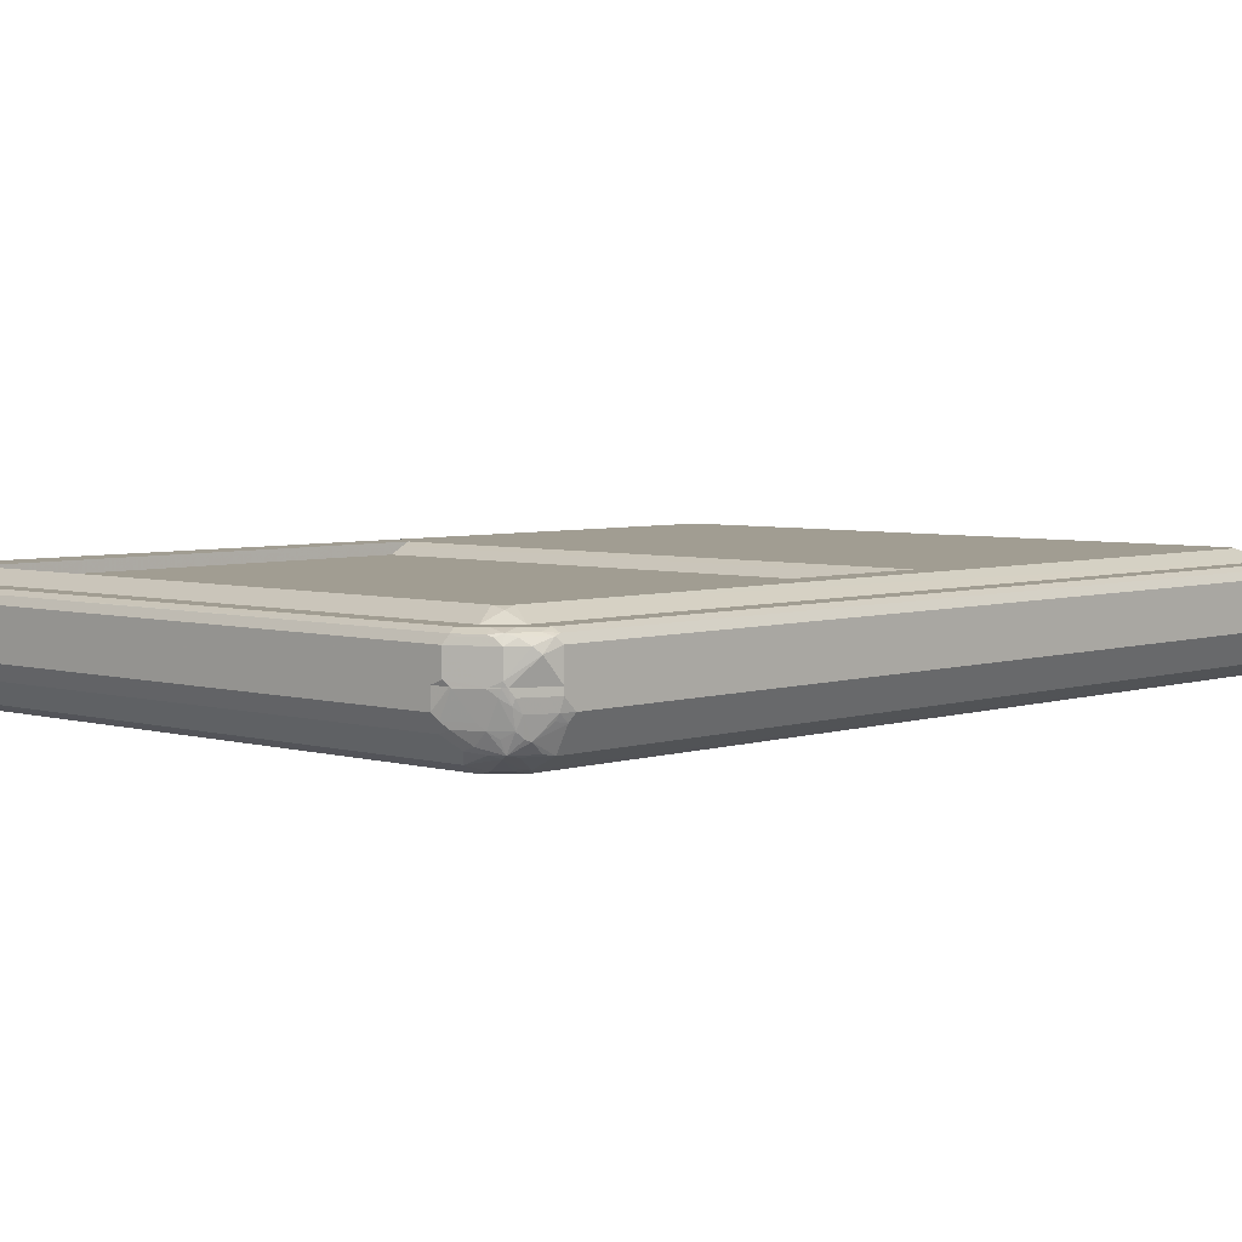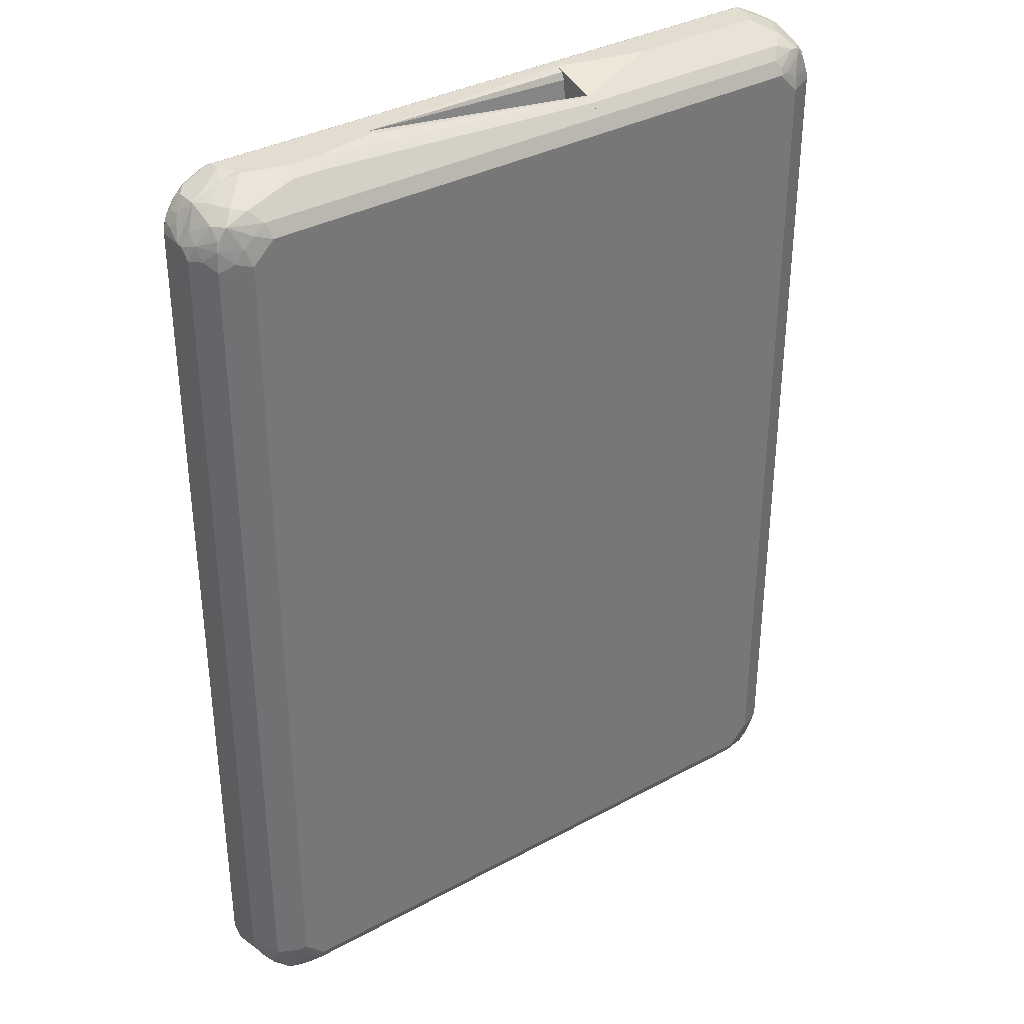
<metadata>
{"format":"obj","ext":"obj","renderer":"f3d","projection":"perspective","resolution":1024,"background":"white","views":[{"elev":4.7,"azim":-136.8,"up":"+Y"},{"elev":35.1,"azim":-35.9,"up":"+Z"}]}
</metadata>
<code>
v 0.4487 0.07171 -0.7703
v 0.5552 0.07171 -0.7523
v 0.478 0.07171 0.7703
v 0.5552 0.07171 0.7345
v 0.5196 0.07171 0.7701
v 0.5017 0.08959 0.7345
v 0.5196 0.0851 0.7368
v 0.5196 0.08959 0.7166
v 0.5196 0.08959 -0.7167
v 0.4487 0.08959 -0.7346
v 0.5017 0.08959 -0.7346
v 0.5373 0.07171 -0.7702
v 0.4487 0.07171 -0.6988
v 0.478 0.08959 0.7345
v 0.478 0.07171 8.801e-05
v 0.478 0.08363 0.02384
v 0.478 0.07171 0.7703
v -0.4778 0.07171 8.801e-05
v 0.478 0.08959 0.0359
v -0.4778 0.08361 0.02391
v -0.4778 0.08959 0.0359
v 0.478 0.0817 0.7504
v -0.4778 0.07171 0.7703
v 0.478 0.08959 0.7345
v -0.4778 0.08959 0.7345
v 0.478 0.08767 0.7384
v -0.4778 0.08361 0.7465
v -0.4778 0.07963 0.7545
v 0.1182 0.07166 -0.8061
v 0.1182 -0.08959 -0.7524
v 0.1182 0.07166 0.8061
v 0.1182 0.05375 0.8242
v 0.1182 0.06569 0.8181
v 0.5196 0.07166 0.8061
v 0.5553 0.07171 0.7166
v 0.5554 0.07166 0.7882
v 0.5733 0.07166 0.7703
v 0.5733 0.06718 0.7905
v 0.5375 0.06718 0.8084
v 0.5644 0.0627 0.8018
v 0.5285 0.0627 0.8197
v 0.5196 0.06568 0.8181
v 0.4306 0.05375 0.8242
v 0.5196 0.05374 0.8242
v 0.5196 0.03582 0.8242
v 0.5017 -1.3e-07 0.8242
v 0.5397 -0.03582 0.8018
v 0.5577 -1.3e-07 0.8018
v 0.5554 0.0179 0.8061
v 0.5793 0.0179 0.7942
v 0.5614 -0.0179 0.7942
v 0.5793 -0.03582 0.7763
v 0.5599 -0.0627 0.7793
v 0.542 -0.04478 0.7972
v 0.5255 -0.04778 0.8001
v 0.5136 -0.05971 0.7942
v 0.5435 -0.06568 0.7822
v 0.5077 -0.0836 0.7643
v 0.4957 -0.07763 0.7763
v 0.4306 -0.05972 0.7943
v 0.1182 -0.05972 0.7943
v 0.1182 -0.07763 0.7764
v 0.5017 -0.08959 0.7524
v 0.1182 -0.08959 0.7524
v 0.1182 0.03583 0.8242
v 0.2688 3.2e-06 0.8242
v 0.1182 -0.04777 0.8003
v 0.5375 -0.08959 0.7166
v 0.5397 -0.0851 0.7345
v 0.5218 -0.0851 0.7524
v 0.5241 -0.08062 0.7614
v 0.5577 -0.06718 0.7703
v 0.5793 -0.05971 0.7524
v 0.5756 -0.06718 0.7345
v 0.5853 -0.06568 0.7166
v 0.5868 -0.0627 0.7256
v 0.5868 -0.04478 0.7614
v 0.6047 -0.02687 0.7256
v 0.6047 -0.008952 0.7435
v 0.6092 -1.3e-07 0.7345
v 0.6092 -0.0179 0.7166
v 0.5853 -0.06568 -0.7166
v 0.5823 -0.06718 -0.7256
v 0.5868 -0.05599 -0.7345
v 0.5793 -0.05971 -0.7524
v 0.5644 -0.06718 -0.7614
v 0.5465 -0.0851 -0.7256
v 0.5106 -0.0851 -0.7614
v 0.5375 -0.08959 -0.7166
v 0.5017 -0.08959 -0.7524
v 0.1182 -0.07763 -0.7763
v 0.5017 -0.07763 -0.7763
v 0.5196 -0.07838 -0.7703
v 0.5465 -0.06718 -0.7793
v 0.5644 -0.05823 -0.7793
v 0.5196 -0.05971 -0.7942
v 0.5017 -0.04179 -0.8121
v 0.5465 -0.04031 -0.7972
v 0.5644 -0.004484 -0.7972
v 0.5823 -0.02239 -0.7793
v 0.5853 -0.005984 -0.7822
v 0.5674 0.01194 -0.8001
v 0.5494 -0.02389 -0.8001
v 0.5136 -0.02389 -0.8181
v 0.5106 -0.03134 -0.8151
v 0.5017 -0.0179 -0.8242
v 0.5196 0.0179 -0.8242
v 0.4306 -0.01792 -0.8242
v 0.4306 -0.0414 -0.8124
v 0.1182 -0.04181 -0.8121
v 0.1182 -0.03468 -0.8158
v 0.1182 -0.01792 -0.8242
v 0.1182 0.05375 -0.8242
v 0.5196 0.05374 -0.8242
v 0.5793 0.05971 -0.7942
v 0.5793 0.02389 -0.7942
v 0.5957 0.03807 -0.7703
v 0.6002 0.03134 -0.7614
v 0.5942 0.05673 -0.7734
v 0.6002 0.0627 -0.7614
v 0.6062 0.05076 -0.7495
v 0.6092 0.05374 -0.7345
v 0.6032 0.06568 -0.7285
v 0.5912 0.07166 -0.7345
v 0.5733 0.07166 -0.7703
v 0.5703 0.06868 -0.7853
v 0.5435 0.05971 -0.8121
v 0.5136 0.06568 -0.8181
v 0.1182 0.06569 -0.8181
v 0.5196 0.07166 -0.8061
v 0.5554 0.07166 -0.7882
v 0.5912 0.07166 0.7345
v 0.6032 0.06568 0.7404
v 0.6092 0.05374 0.7345
v 0.6047 0.05374 0.7546
v 0.6047 0.04479 0.7614
v 0.6002 0.0627 0.7569
v 0.5793 0.05374 0.7942
v 0.5823 0.0627 0.7838
v 0.5853 0.06568 0.7763
v 0.598 0.03582 0.7703
v 0.6092 -0.0179 -0.7166
v 0.6092 -1.3e-07 -0.7345
v 0.6047 0.03358 -0.7524
v 0.6032 -0.005984 -0.7464
v 0.6047 -0.02015 -0.7345
v 0.5853 -0.04179 -0.7643
v 0.6002 -0.02239 -0.7435
v 0.5823 -0.04926 -0.7614
v 0.598 -0.0179 0.7524
v 0.5315 0.01194 -0.8181
v -0.6092 0.01064 0.7345
v -0.5972 0.01064 0.7584
v -0.6002 0.02688 0.7614
v -0.6062 0.03883 0.7495
v -0.6092 0.05375 0.7345
v -0.6092 0.01064 -0.7345
v -0.5786 0.01064 0.7935
v -0.5793 0.01195 0.7942
v -0.5942 0.03285 0.7734
v -0.6002 0.05823 0.7614
v -0.6047 0.05599 0.7524
v -0.6032 0.06569 0.7345
v -0.6047 0.06271 -0.7435
v -0.6092 0.05375 -0.7345
v -0.6047 0.04479 -0.7614
v -0.5853 0.01064 -0.7822
v -0.5539 0.01064 0.8047
v -0.5554 0.01792 0.8061
v -0.5195 0.03584 0.8242
v -0.5793 0.04778 0.7942
v -0.5957 0.05151 0.7703
v -0.6002 0.06719 0.7435
v -0.5853 0.05972 0.7822
v -0.5823 0.06719 0.7793
v -0.6032 0.06569 -0.7345
v -0.5934 0.06719 -0.7524
v -0.5756 0.06719 -0.7882
v -0.5868 0.06271 -0.7793
v -0.5979 0.05375 -0.7703
v -0.5793 0.01792 -0.7942
v -0.5817 0.01064 -0.7893
v -0.5269 0.01064 0.816
v -0.5017 0.01064 0.8242
v -0.5195 0.05375 0.8242
v -0.5673 0.05972 0.8001
v -0.5912 0.07166 0.7345
v -0.5912 0.07166 -0.7345
v -0.5643 0.06719 0.7972
v -0.5554 0.07166 0.7882
v -0.5733 0.07166 0.7703
v -0.5733 0.07166 -0.7703
v -0.5554 0.07166 -0.7882
v -0.5613 0.06569 -0.8001
v -0.5688 0.06271 -0.7972
v -0.5793 0.05375 -0.7942
v -0.5627 0.01064 -0.8026
v -0.5649 0.01064 -0.8014
v -0.5769 0.01064 -0.7945
v -0.2687 0.01064 0.8242
v 0.1182 0.05375 0.8242
v -0.5195 0.06569 0.8181
v -0.5285 0.06719 0.8151
v -0.5315 0.05972 0.8181
v -0.5553 0.07171 0.7524
v -0.5553 0.07171 -0.7166
v -0.5552 0.07171 -0.7345
v -0.5373 0.07171 0.7703
v -0.5195 0.07166 0.8061
v -0.5195 0.07166 -0.8061
v -0.5255 0.06569 -0.8181
v -0.5375 0.07171 -0.7522
v -0.5195 0.07171 -0.7701
v -0.533 0.06271 -0.8151
v -0.5195 0.05375 -0.8242
v -0.5195 0.01792 -0.8242
v -0.5269 0.01064 -0.8205
v 0.1182 0.03584 0.8242
v -0.2567 0.01064 0.8214
v 0.1182 0.01792 0.8061
v 0.1182 0.02153 0.8134
v 0.1182 0.02389 0.8181
v 0.1182 0.06569 0.8181
v 0.1182 0.06926 0.811
v 0.1182 0.07166 0.8061
v 0.1182 0.07171 0.7703
v -0.5016 0.07171 -0.7703
v 0.1182 0.07166 -0.8061
v 0.1182 0.06631 -0.8169
v 0.1182 0.06569 -0.8181
v 0.1182 0.06445 -0.8187
v 0.1182 0.05375 -0.8242
v -0.5017 0.01064 -0.8242
v 0.1182 0.01064 0.7225
v 0.1182 0.07171 -0.7414
v 0.1075 0.07171 -0.7703
v 0.1182 0.0107 -0.8242
v 0.1181 0.01064 -0.8242
v 0.1182 0.01064 -0.8161
v -0.6092 -5.91e-06 0.7345
v -0.6062 -0.01494 0.7316
v -0.6002 -0.02688 0.7435
v -0.5972 -0.00598 0.7584
v -0.6092 -0.01792 0.7166
v -0.5972 -0.0418 0.7225
v -0.5823 -0.0627 0.7435
v -0.5793 -0.05972 0.7584
v -0.5793 -0.0418 0.7763
v -0.6032 -0.02987 0.7106
v -0.6092 -0.01792 -0.7166
v -0.5912 -0.05375 0.7166
v -0.5613 -0.07764 0.7225
v -0.5465 -0.08062 0.7435
v -0.5643 -0.0627 0.7793
v -0.5853 -0.06569 0.7106
v -0.5584 -0.03883 0.7913
v -0.5643 -0.008963 0.7972
v -0.6092 -5.91e-06 -0.7345
v -0.6032 -0.02987 -0.7225
v -0.6047 -0.01792 -0.7367
v -0.5375 -0.08959 0.7166
v -0.5345 -0.08659 0.7316
v -0.5017 -0.08959 0.7524
v -0.5285 -0.08062 0.7614
v -0.5255 -0.05972 0.7942
v -0.5405 -0.05673 0.7913
v -0.5465 -0.04479 0.7972
v -0.5076 -0.07764 0.7763
v -0.5494 -0.08361 0.7106
v -0.5853 -0.06569 -0.7225
v -0.5017 -5.91e-06 0.8242
v -0.5285 0.008951 0.8151
v -0.5853 -5.91e-06 -0.7822
v -0.6002 -0.02688 -0.739
v -0.5853 -0.04777 -0.7584
v -0.5868 -0.01792 -0.7726
v -0.5375 -0.08959 -0.7166
v 0.1182 -0.08959 0.7524
v 0.1182 -0.08597 0.7596
v 0.1182 -0.07888 0.7738
v 0.1182 -0.05972 0.7942
v -0.436 -0.0418 0.8121
v -0.43 -0.01792 0.8242
v -0.5195 -0.03584 0.8061
v 0.1182 -0.07764 0.7763
v -0.5494 -0.08361 -0.7225
v -0.5823 -0.0627 -0.739
v -0.5673 -0.06569 -0.7584
v -0.5823 -0.008963 -0.7838
v -0.5823 -0.04479 -0.7659
v -0.5643 -0.0627 -0.7748
v -0.5793 -0.03584 -0.7763
v -0.5375 -0.0851 -0.7367
v -0.5017 -0.08959 -0.7524
v 0.1182 -0.08959 -0.7524
v 0.1182 -0.05722 0.7955
v -0.3702 -0.02987 0.8181
v -0.3822 -0.0418 0.8121
v -0.3762 -0.01792 0.8242
v -0.5465 -0.08062 -0.739
v -0.5733 -5.91e-06 -0.795
v -0.5643 0.008951 -0.8018
v -0.5554 -0.06719 -0.7726
v -0.5643 -0.04479 -0.7838
v -0.5554 -0.03584 -0.795
v -0.5375 -0.05375 -0.795
v -0.5465 -0.0627 -0.7838
v -0.5195 -0.0851 -0.7546
v -0.5017 -0.07764 -0.7763
v 0.1182 -0.08601 -0.7596
v 0.1182 -0.04777 0.8001
v -0.2687 -5.91e-06 0.8242
v 0.1182 -0.0418 0.8001
v 0.1182 -0.03468 0.7966
v 0.1182 -0.01079 0.7847
v 0.1182 -0.00598 0.7822
v 0.1182 -0.002409 0.7751
v 0.1182 -5.91e-06 0.7703
v -0.5465 -0.02688 -0.8018
v -0.5285 0.008951 -0.8197
v -0.5195 -0.03584 -0.8129
v -0.5195 -0.05972 -0.7942
v -0.5017 -0.0418 -0.8121
v 0.1182 -0.07764 -0.7763
v 0.1182 -0.08004 -0.7716
v -0.5106 -0.02688 -0.8197
v -0.5017 -0.01792 -0.8242
v 0.1182 -0.05972 -0.7942
v 0.1182 -0.03468 -0.8158
v 0.1182 -0.0418 -0.8121
v 0.1182 -0.01792 -0.8242
v 0.1182 -5.91e-06 -0.8242
v 0.4486 0.07171 -0.7703
v 0.4486 0.07239 -0.769
v 0.4486 0.07171 -0.6989
v -0.4654 0.07171 -0.7703
v -0.4654 0.07212 -0.7695
v 0.4486 0.08959 -0.7346
v -0.4654 0.07171 -0.6989
v -0.4654 0.08959 -0.7346
v -0.5195 0.07171 0.7703
v -0.5552 0.07171 -0.7346
v -0.4654 0.07171 -0.7703
v -0.5196 0.07171 -0.7702
v -0.5017 0.08959 -0.7346
v -0.5218 0.0851 -0.7346
v -0.5196 0.08959 -0.7167
v -0.5553 0.07171 0.7524
v -0.5196 0.08959 0.7166
v -0.5017 0.08959 0.7345
v -0.5374 0.07171 0.7702
v -0.4778 0.07171 0.7703
v -0.4778 0.08959 0.7345
v -0.4654 0.08959 -0.7346
v -0.4654 0.07171 -0.6988
f 2 3 1
f 4 3 2
f 5 3 4
f 5 6 3
f 7 6 5
f 7 8 6
f 7 4 8
f 7 5 4
f 8 4 9
f 8 9 6
f 9 10 6
f 11 10 9
f 11 1 10
f 11 12 1
f 11 2 12
f 11 9 2
f 9 4 2
f 12 2 1
f 13 10 1
f 13 3 10
f 13 1 3
f 14 10 3
f 14 6 10
f 14 3 6
f 15 16 19
f 15 19 24
f 15 24 26
f 15 26 22
f 15 22 17
f 15 17 23
f 15 23 18
f 15 18 16
f 16 18 20
f 16 20 21
f 16 21 19
f 17 22 23
f 18 23 28
f 18 28 27
f 18 27 25
f 18 25 21
f 18 21 20
f 19 21 25
f 19 25 24
f 22 26 25
f 22 25 27
f 22 27 28
f 22 28 23
f 24 25 26
f 30 31 29
f 32 31 30
f 33 31 32
f 34 31 33
f 34 35 31
f 36 35 34
f 36 37 35
f 36 38 37
f 36 34 38
f 39 38 34
f 39 40 38
f 39 41 40
f 39 42 41
f 39 34 42
f 34 33 42
f 41 42 33
f 41 33 32
f 41 32 43
f 44 41 43
f 44 40 41
f 44 45 40
f 44 43 45
f 45 43 46
f 45 46 47
f 48 45 47
f 49 45 48
f 49 50 45
f 49 48 50
f 48 47 50
f 51 50 47
f 51 52 50
f 51 53 52
f 54 53 51
f 54 55 53
f 54 47 55
f 54 51 47
f 55 47 46
f 55 46 56
f 55 56 57
f 55 57 53
f 57 58 53
f 57 59 58
f 57 56 59
f 56 60 59
f 56 46 60
f 60 46 61
f 62 60 61
f 62 59 60
f 62 63 59
f 62 64 63
f 62 61 64
f 61 32 64
f 65 32 61
f 65 66 32
f 67 66 65
f 67 61 66
f 67 65 61
f 61 46 66
f 32 66 46
f 43 32 46
f 64 32 30
f 64 30 68
f 63 64 68
f 69 63 68
f 70 63 69
f 70 58 63
f 71 58 70
f 71 53 58
f 71 70 53
f 72 53 70
f 72 73 53
f 72 74 73
f 72 69 74
f 72 70 69
f 74 69 68
f 74 68 75
f 74 75 76
f 74 76 73
f 76 77 73
f 78 77 76
f 78 79 77
f 78 80 79
f 78 81 80
f 78 76 81
f 76 75 81
f 75 82 81
f 83 82 75
f 83 84 82
f 83 85 84
f 83 86 85
f 87 86 83
f 87 88 86
f 87 89 88
f 87 83 89
f 83 68 89
f 83 75 68
f 89 68 30
f 90 89 30
f 90 88 89
f 90 30 88
f 88 30 91
f 92 88 91
f 93 88 92
f 94 88 93
f 94 86 88
f 94 95 86
f 94 96 95
f 94 92 96
f 94 93 92
f 96 92 91
f 96 91 97
f 96 97 95
f 98 95 97
f 99 95 98
f 99 100 95
f 99 101 100
f 99 102 101
f 103 102 99
f 103 104 102
f 103 98 104
f 103 99 98
f 104 98 105
f 106 104 105
f 106 107 104
f 106 108 107
f 106 109 108
f 106 97 109
f 106 105 97
f 98 97 105
f 110 109 97
f 111 109 110
f 111 108 109
f 111 112 108
f 111 110 112
f 110 30 112
f 91 30 110
f 91 110 97
f 112 30 29
f 113 112 29
f 113 108 112
f 107 108 113
f 114 107 113
f 115 107 114
f 116 107 115
f 116 102 107
f 116 101 102
f 117 101 116
f 117 118 101
f 117 119 118
f 117 116 119
f 116 115 119
f 120 119 115
f 120 121 119
f 120 122 121
f 120 123 122
f 120 124 123
f 120 125 124
f 120 126 125
f 120 115 126
f 127 126 115
f 127 128 126
f 127 114 128
f 127 115 114
f 114 129 128
f 114 113 129
f 129 113 29
f 129 29 130
f 129 130 128
f 126 128 130
f 126 130 131
f 125 126 131
f 125 131 35
f 125 35 124
f 132 124 35
f 133 124 132
f 123 124 133
f 123 133 122
f 133 134 122
f 135 134 133
f 135 136 134
f 137 136 135
f 137 138 136
f 137 139 138
f 137 140 139
f 137 133 140
f 137 135 133
f 133 132 140
f 37 140 132
f 38 140 37
f 139 140 38
f 139 38 138
f 38 40 138
f 40 50 138
f 45 50 40
f 141 138 50
f 136 138 141
f 136 141 79
f 136 79 80
f 136 80 134
f 80 81 134
f 142 134 81
f 122 134 142
f 143 122 142
f 143 121 122
f 144 121 143
f 144 118 121
f 144 145 118
f 144 143 145
f 143 146 145
f 143 142 146
f 146 142 84
f 146 84 147
f 148 146 147
f 148 145 146
f 148 147 145
f 145 147 101
f 118 145 101
f 100 101 147
f 100 147 95
f 149 95 147
f 149 85 95
f 149 84 85
f 149 147 84
f 86 95 85
f 142 82 84
f 142 81 82
f 121 118 119
f 150 79 141
f 150 77 79
f 150 141 77
f 141 50 77
f 52 77 50
f 52 53 77
f 73 77 53
f 37 132 35
f 131 130 35
f 130 29 35
f 35 29 31
f 151 107 102
f 151 104 107
f 151 102 104
f 58 59 63
f 152 153 154
f 152 154 155
f 152 155 156
f 152 156 165
f 152 165 157
f 152 157 167
f 152 167 182
f 152 182 199
f 152 199 198
f 152 198 197
f 152 197 217
f 152 217 233
f 152 233 238
f 152 238 239
f 152 239 234
f 152 234 219
f 152 219 200
f 152 200 184
f 152 184 183
f 152 183 168
f 152 168 158
f 152 158 153
f 153 158 159
f 153 159 154
f 154 159 160
f 154 160 161
f 154 161 155
f 155 161 162
f 155 162 156
f 156 162 163
f 156 163 164
f 156 164 165
f 157 165 166
f 157 166 167
f 158 168 159
f 159 168 169
f 159 169 170
f 159 170 185
f 159 185 171
f 159 171 160
f 160 171 172
f 160 172 161
f 161 173 162
f 161 172 174
f 161 174 175
f 161 175 173
f 162 173 163
f 163 173 176
f 163 176 164
f 164 176 177
f 164 177 178
f 164 178 179
f 164 179 180
f 164 180 166
f 164 166 165
f 166 180 181
f 166 181 182
f 166 182 167
f 168 183 169
f 169 183 170
f 170 184 200
f 170 200 218
f 170 218 201
f 170 201 185
f 170 183 184
f 171 185 186
f 171 186 174
f 171 174 172
f 173 175 191
f 173 191 187
f 173 187 188
f 173 188 176
f 174 186 189
f 174 189 175
f 175 189 190
f 175 190 191
f 176 188 177
f 177 188 178
f 178 188 192
f 178 192 193
f 178 193 194
f 178 194 195
f 178 195 196
f 178 196 179
f 179 196 180
f 180 196 181
f 181 196 197
f 181 197 198
f 181 198 199
f 181 199 182
f 185 201 223
f 185 223 202
f 185 202 203
f 185 203 204
f 185 204 186
f 186 204 203
f 186 203 189
f 187 191 205
f 187 205 206
f 187 206 188
f 188 206 207
f 188 207 192
f 189 203 190
f 190 208 205
f 190 205 191
f 190 203 209
f 190 209 208
f 192 207 193
f 193 210 211
f 193 211 194
f 193 207 212
f 193 212 213
f 193 213 210
f 194 211 214
f 194 214 195
f 195 214 215
f 195 215 196
f 196 215 197
f 197 215 216
f 197 216 217
f 200 219 220
f 200 220 221
f 200 221 222
f 200 222 218
f 201 218 222
f 201 222 221
f 201 221 220
f 201 220 234
f 201 234 239
f 201 239 237
f 201 237 232
f 201 232 231
f 201 231 230
f 201 230 229
f 201 229 228
f 201 228 235
f 201 235 226
f 201 226 225
f 201 225 224
f 201 224 223
f 202 223 203
f 203 223 224
f 203 224 225
f 203 225 209
f 205 208 226
f 205 226 235
f 205 235 236
f 205 236 227
f 205 227 213
f 205 213 212
f 205 212 207
f 205 207 206
f 208 209 225
f 208 225 226
f 210 213 227
f 210 227 236
f 210 236 228
f 210 228 229
f 210 229 211
f 211 229 230
f 211 230 231
f 211 231 215
f 211 215 214
f 215 231 232
f 215 232 237
f 215 237 238
f 215 238 233
f 215 233 216
f 216 233 217
f 219 234 220
f 228 236 235
f 237 239 238
f 240 241 242
f 240 242 243
f 240 243 153
f 240 153 152
f 240 152 157
f 240 157 258
f 240 258 250
f 240 250 244
f 240 244 241
f 241 244 242
f 242 244 245
f 242 245 246
f 242 246 247
f 242 247 248
f 242 248 243
f 243 248 158
f 243 158 153
f 152 153 158
f 152 158 168
f 152 168 183
f 152 183 184
f 152 184 200
f 152 200 219
f 152 219 234
f 152 234 239
f 152 239 238
f 152 238 233
f 152 233 217
f 152 217 197
f 152 197 198
f 152 198 199
f 152 199 182
f 152 182 167
f 152 167 157
f 244 249 251
f 244 251 245
f 244 250 259
f 244 259 249
f 245 251 246
f 246 252 253
f 246 253 254
f 246 254 247
f 246 251 255
f 246 255 252
f 247 254 248
f 248 254 256
f 248 256 257
f 248 257 158
f 158 257 168
f 157 167 273
f 157 273 258
f 249 259 270
f 249 270 255
f 249 255 251
f 250 258 260
f 250 260 259
f 252 255 269
f 252 269 261
f 252 261 253
f 253 261 262
f 253 262 263
f 253 263 264
f 253 264 254
f 254 265 266
f 254 266 267
f 254 267 256
f 254 264 268
f 254 268 265
f 255 270 286
f 255 286 269
f 256 267 257
f 257 267 271
f 257 271 272
f 257 272 168
f 168 272 183
f 167 182 273
f 258 273 276
f 258 276 260
f 259 260 274
f 259 274 275
f 259 275 270
f 260 276 275
f 260 275 274
f 261 263 262
f 261 269 286
f 261 286 277
f 261 277 294
f 261 294 295
f 261 295 278
f 261 278 263
f 263 278 279
f 263 279 280
f 263 280 268
f 263 268 264
f 265 281 298
f 265 298 282
f 265 282 283
f 265 283 284
f 265 284 267
f 265 267 266
f 265 268 285
f 265 285 281
f 267 284 271
f 268 280 285
f 270 275 287
f 270 287 291
f 270 291 288
f 270 288 286
f 271 284 283
f 271 283 299
f 271 299 312
f 271 312 200
f 271 200 184
f 271 184 183
f 271 183 272
f 273 182 289
f 273 289 276
f 182 199 289
f 275 276 290
f 275 290 291
f 275 291 287
f 276 289 292
f 276 292 290
f 277 286 293
f 277 293 294
f 278 295 310
f 278 310 325
f 278 325 324
f 278 324 328
f 278 328 330
f 278 330 329
f 278 329 331
f 278 331 332
f 278 332 239
f 278 239 234
f 278 234 318
f 278 318 317
f 278 317 316
f 278 316 315
f 278 315 314
f 278 314 313
f 278 313 311
f 278 311 296
f 278 296 281
f 278 281 285
f 278 285 280
f 278 280 279
f 281 296 297
f 281 297 298
f 282 298 299
f 282 299 283
f 286 288 291
f 286 291 300
f 286 300 293
f 289 199 301
f 289 301 292
f 199 198 302
f 199 302 301
f 290 292 291
f 291 303 300
f 291 292 304
f 291 304 305
f 291 305 306
f 291 306 307
f 291 307 303
f 292 301 305
f 292 305 304
f 293 300 303
f 293 303 308
f 293 308 294
f 294 308 309
f 294 309 325
f 294 325 310
f 294 310 295
f 296 311 299
f 296 299 297
f 297 299 298
f 299 311 312
f 200 312 311
f 200 311 313
f 200 313 314
f 200 314 315
f 200 315 316
f 200 316 317
f 200 317 318
f 200 318 219
f 301 302 305
f 198 197 302
f 302 319 305
f 302 197 217
f 302 217 320
f 302 320 319
f 303 309 308
f 303 307 309
f 305 319 326
f 305 326 321
f 305 321 306
f 306 322 307
f 306 321 323
f 306 323 322
f 307 322 309
f 309 324 325
f 309 322 328
f 309 328 324
f 318 234 219
f 319 320 326
f 320 217 327
f 320 327 326
f 321 326 323
f 322 323 330
f 322 330 328
f 323 329 330
f 323 326 329
f 217 233 327
f 326 327 329
f 327 233 238
f 327 238 332
f 327 332 331
f 327 331 329
f 239 332 238
f 333 334 338
f 333 338 335
f 333 335 339
f 333 339 336
f 333 336 337
f 333 337 334
f 334 337 340
f 334 340 338
f 335 338 340
f 335 340 339
f 336 339 340
f 336 340 337
f 342 343 341
f 344 343 342
f 344 345 343
f 346 345 344
f 346 347 345
f 346 342 347
f 346 344 342
f 347 342 348
f 349 347 348
f 349 350 347
f 349 348 350
f 351 350 348
f 351 341 350
f 351 348 341
f 348 342 341
f 352 350 341
f 353 350 352
f 353 354 350
f 353 352 354
f 355 354 352
f 355 343 354
f 355 352 343
f 352 341 343
f 354 343 345
f 354 345 350
f 347 350 345

</code>
